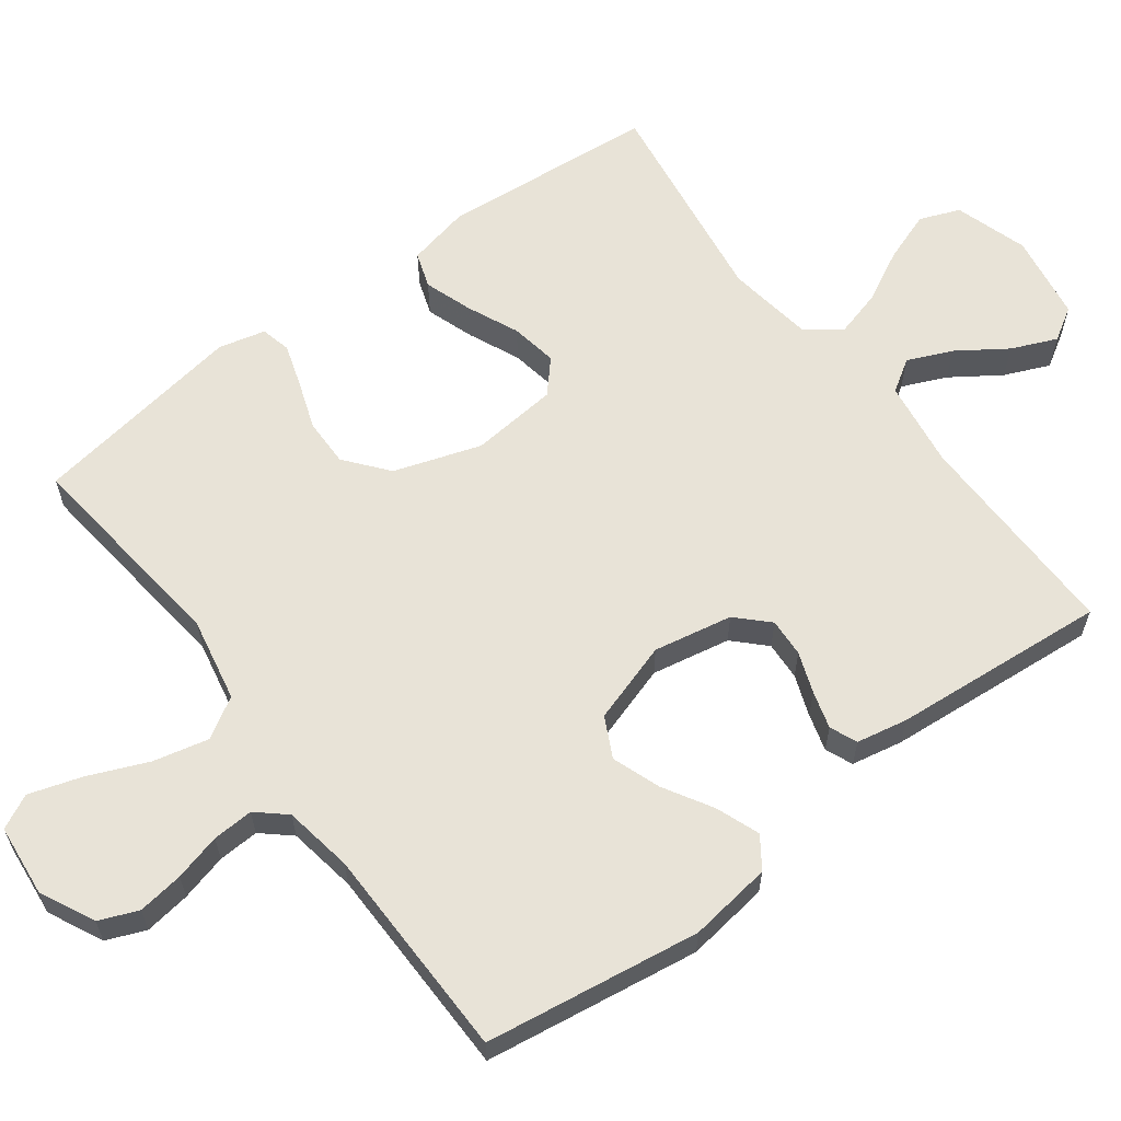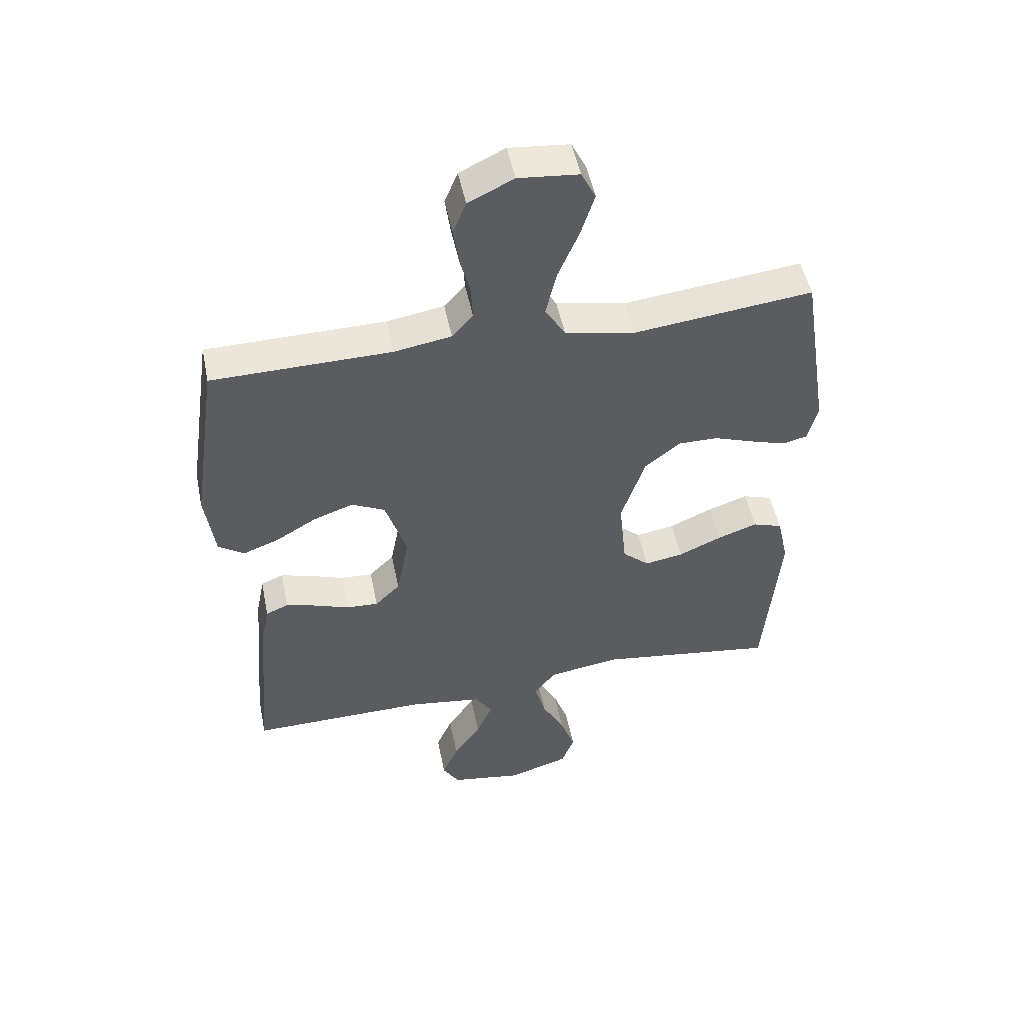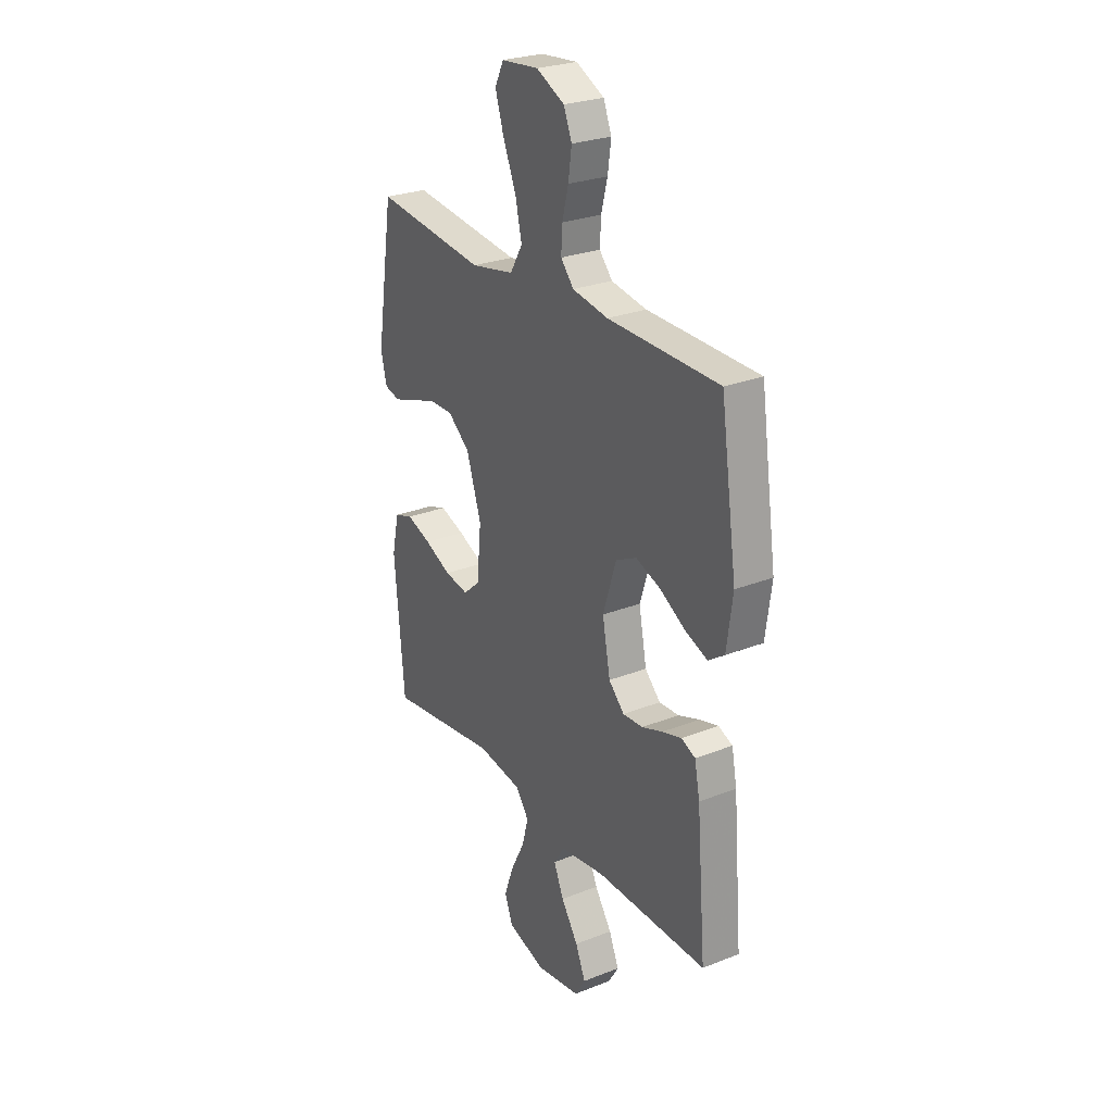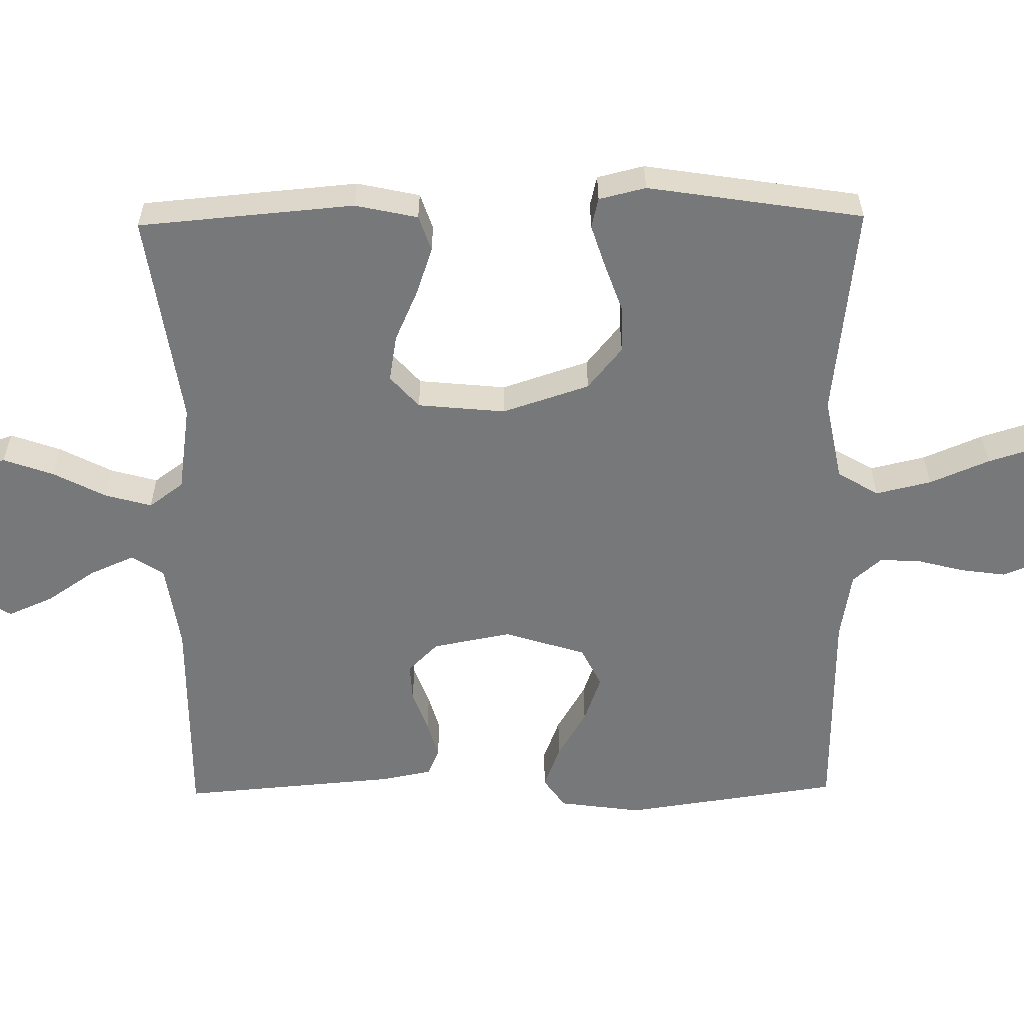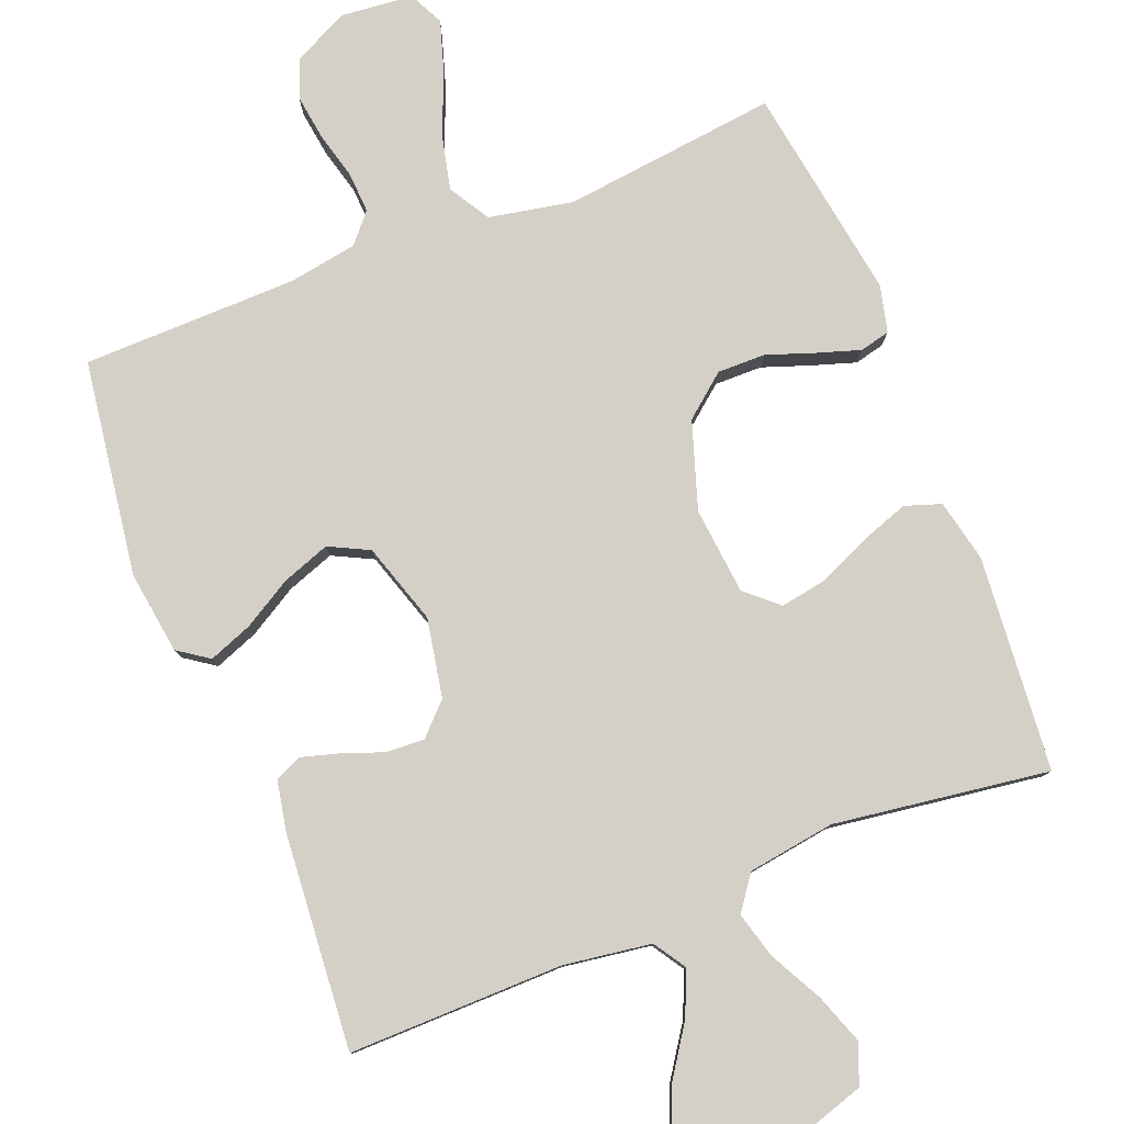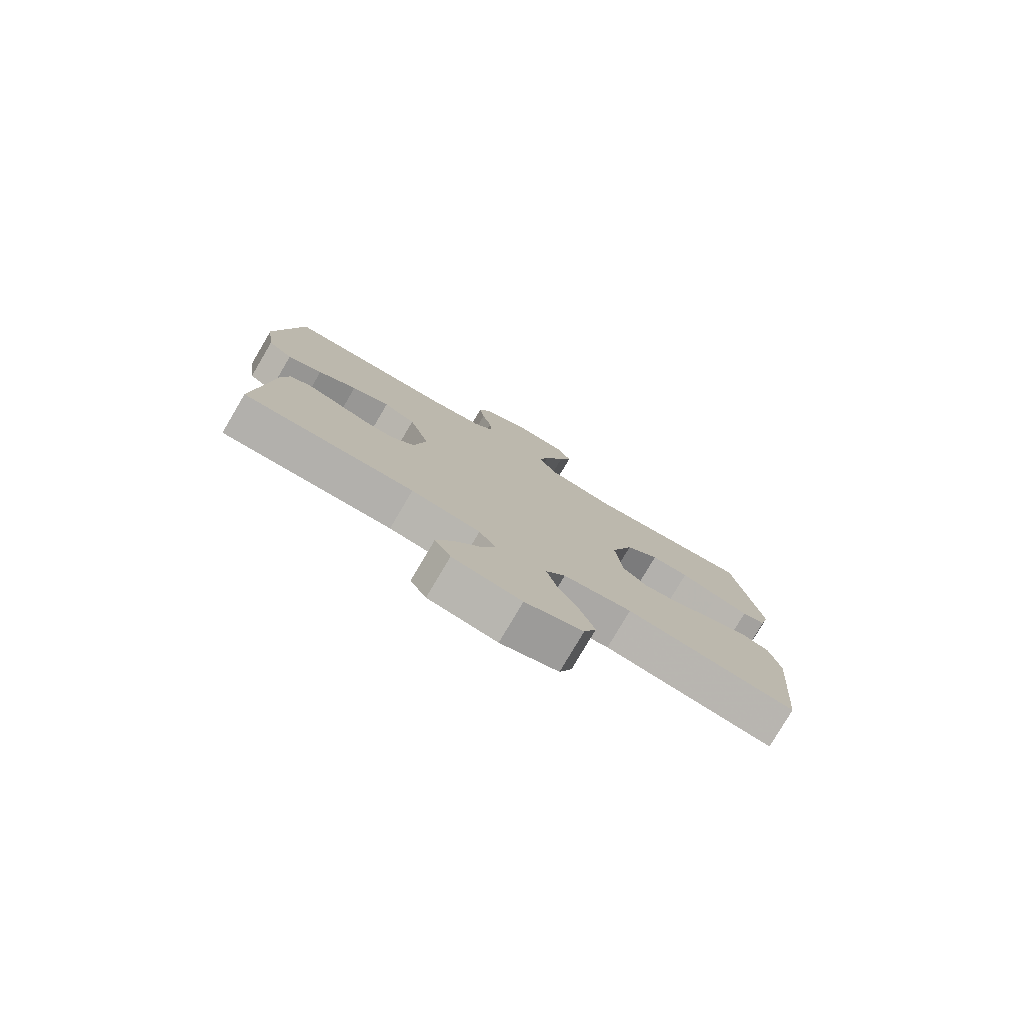
<metadata>
{"format":"obj","ext":"obj","renderer":"f3d","projection":"perspective","resolution":1024,"background":"white","views":[{"elev":61.7,"azim":53.2,"up":"+Y"},{"elev":50.5,"azim":168.5,"up":"+Z"},{"elev":26.8,"azim":58.4,"up":"+Z"},{"elev":-57.4,"azim":-89.2,"up":"+Y"},{"elev":79.9,"azim":158.3,"up":"+Y"},{"elev":-79.0,"azim":149.5,"up":"+Z"}]}
</metadata>
<code>
v 0.5 0.07 -0.5
v 0.2 0.07 -0.497
v 0.078 0.07 -0.515
v 0.049 0.07 -0.56
v 0.076 0.07 -0.622
v 0.122 0.07 -0.69
v 0.149 0.07 -0.753
v 0.121 0.07 -0.799
v 0 0.07 -0.819
v -0.102 0.07 -0.787
v -0.124 0.07 -0.731
v -0.099 0.07 -0.661
v -0.061 0.07 -0.588
v -0.043 0.07 -0.523
v -0.078 0.07 -0.475
v -0.2 0.07 -0.457
v -0.5 0.07 -0.5
v -0.526 0.07 -0.2
v -0.507 0.07 -0.113
v -0.457 0.07 -0.096
v -0.39 0.07 -0.119
v -0.318 0.07 -0.151
v -0.253 0.07 -0.162
v -0.208 0.07 -0.122
v -0.196 0.07 0
v -0.236 0.07 0.121
v -0.295 0.07 0.169
v -0.362 0.07 0.168
v -0.43 0.07 0.144
v -0.489 0.07 0.125
v -0.531 0.07 0.135
v -0.547 0.07 0.2
v -0.5 0.07 0.5
v -0.2 0.07 0.466
v -0.083 0.07 0.489
v -0.049 0.07 0.546
v -0.067 0.07 0.623
v -0.102 0.07 0.706
v -0.125 0.07 0.779
v -0.101 0.07 0.827
v 0 0.07 0.837
v 0.076 0.07 0.8
v 0.098 0.07 0.746
v 0.089 0.07 0.682
v 0.072 0.07 0.617
v 0.069 0.07 0.56
v 0.104 0.07 0.52
v 0.2 0.07 0.504
v 0.5 0.07 0.5
v 0.544 0.07 0.2
v 0.528 0.07 0.084
v 0.485 0.07 0.054
v 0.424 0.07 0.077
v 0.356 0.07 0.117
v 0.289 0.07 0.141
v 0.233 0.07 0.113
v 0.197 0.07 0
v 0.218 0.07 -0.11
v 0.26 0.07 -0.152
v 0.314 0.07 -0.149
v 0.371 0.07 -0.128
v 0.423 0.07 -0.113
v 0.461 0.07 -0.129
v 0.475 0.07 -0.2
v 0.5 0 -0.5
v 0.2 0 -0.497
v 0.078 0 -0.515
v 0.049 0 -0.56
v 0.076 0 -0.622
v 0.122 0 -0.69
v 0.149 0 -0.753
v 0.121 0 -0.799
v 0 0 -0.819
v -0.102 0 -0.787
v -0.124 0 -0.731
v -0.099 0 -0.661
v -0.061 0 -0.588
v -0.043 0 -0.523
v -0.078 0 -0.475
v -0.2 0 -0.457
v -0.5 0 -0.5
v -0.526 0 -0.2
v -0.507 0 -0.113
v -0.457 0 -0.096
v -0.39 0 -0.119
v -0.318 0 -0.151
v -0.253 0 -0.162
v -0.208 0 -0.122
v -0.196 0 0
v -0.236 0 0.121
v -0.295 0 0.169
v -0.362 0 0.168
v -0.43 0 0.144
v -0.489 0 0.125
v -0.531 0 0.135
v -0.547 0 0.2
v -0.5 0 0.5
v -0.2 0 0.466
v -0.083 0 0.489
v -0.049 0 0.546
v -0.067 0 0.623
v -0.102 0 0.706
v -0.125 0 0.779
v -0.101 0 0.827
v 0 0 0.837
v 0.076 0 0.8
v 0.098 0 0.746
v 0.089 0 0.682
v 0.072 0 0.617
v 0.069 0 0.56
v 0.104 0 0.52
v 0.2 0 0.504
v 0.5 0 0.5
v 0.544 0 0.2
v 0.528 0 0.084
v 0.485 0 0.054
v 0.424 0 0.077
v 0.356 0 0.117
v 0.289 0 0.141
v 0.233 0 0.113
v 0.197 0 0
v 0.218 0 -0.11
v 0.26 0 -0.152
v 0.314 0 -0.149
v 0.371 0 -0.128
v 0.423 0 -0.113
v 0.461 0 -0.129
v 0.475 0 -0.2
f 63 64 1 2
f 60 61 62 63
f 60 63 2 3
f 59 60 3
f 58 59 3 4
f 57 58 4
f 51 52 53 54
f 51 54 55
f 48 49 50 51
f 47 48 51 55
f 46 47 55 56
f 42 43 44 45
f 42 45 46
f 41 42 46
f 40 41 46
f 37 38 39 40
f 36 37 40 46
f 35 36 46 56
f 31 32 33 34
f 28 29 30 31
f 28 31 34 35
f 19 20 21 22
f 17 18 19 22
f 16 17 22 23
f 15 16 23 24
f 10 11 12 13
f 10 13 14
f 9 10 14
f 8 9 14
f 5 6 7 8
f 4 5 8 14
f 57 4 14 15
f 27 28 35
f 26 27 35 56
f 25 26 56 57
f 15 24 25 57
f 66 65 128 127
f 127 126 125 124
f 67 66 127 124
f 67 124 123
f 68 67 123 122
f 68 122 121
f 118 117 116 115
f 119 118 115
f 115 114 113 112
f 119 115 112 111
f 120 119 111 110
f 109 108 107 106
f 110 109 106
f 110 106 105
f 110 105 104
f 104 103 102 101
f 110 104 101 100
f 120 110 100 99
f 98 97 96 95
f 95 94 93 92
f 99 98 95 92
f 86 85 84 83
f 86 83 82 81
f 87 86 81 80
f 88 87 80 79
f 77 76 75 74
f 78 77 74
f 78 74 73
f 78 73 72
f 72 71 70 69
f 78 72 69 68
f 79 78 68 121
f 99 92 91
f 120 99 91 90
f 121 120 90 89
f 121 89 88 79
f 1 65 66 2
f 2 66 67 3
f 3 67 68 4
f 4 68 69 5
f 5 69 70 6
f 6 70 71 7
f 7 71 72 8
f 8 72 73 9
f 9 73 74 10
f 10 74 75 11
f 11 75 76 12
f 12 76 77 13
f 13 77 78 14
f 14 78 79 15
f 15 79 80 16
f 16 80 81 17
f 17 81 82 18
f 18 82 83 19
f 19 83 84 20
f 20 84 85 21
f 21 85 86 22
f 22 86 87 23
f 23 87 88 24
f 24 88 89 25
f 25 89 90 26
f 26 90 91 27
f 27 91 92 28
f 28 92 93 29
f 29 93 94 30
f 30 94 95 31
f 31 95 96 32
f 32 96 97 33
f 33 97 98 34
f 34 98 99 35
f 35 99 100 36
f 36 100 101 37
f 37 101 102 38
f 38 102 103 39
f 39 103 104 40
f 40 104 105 41
f 41 105 106 42
f 42 106 107 43
f 43 107 108 44
f 44 108 109 45
f 45 109 110 46
f 46 110 111 47
f 47 111 112 48
f 48 112 113 49
f 49 113 114 50
f 50 114 115 51
f 51 115 116 52
f 52 116 117 53
f 53 117 118 54
f 54 118 119 55
f 55 119 120 56
f 56 120 121 57
f 57 121 122 58
f 58 122 123 59
f 59 123 124 60
f 60 124 125 61
f 61 125 126 62
f 62 126 127 63
f 63 127 128 64
f 64 128 65 1

</code>
